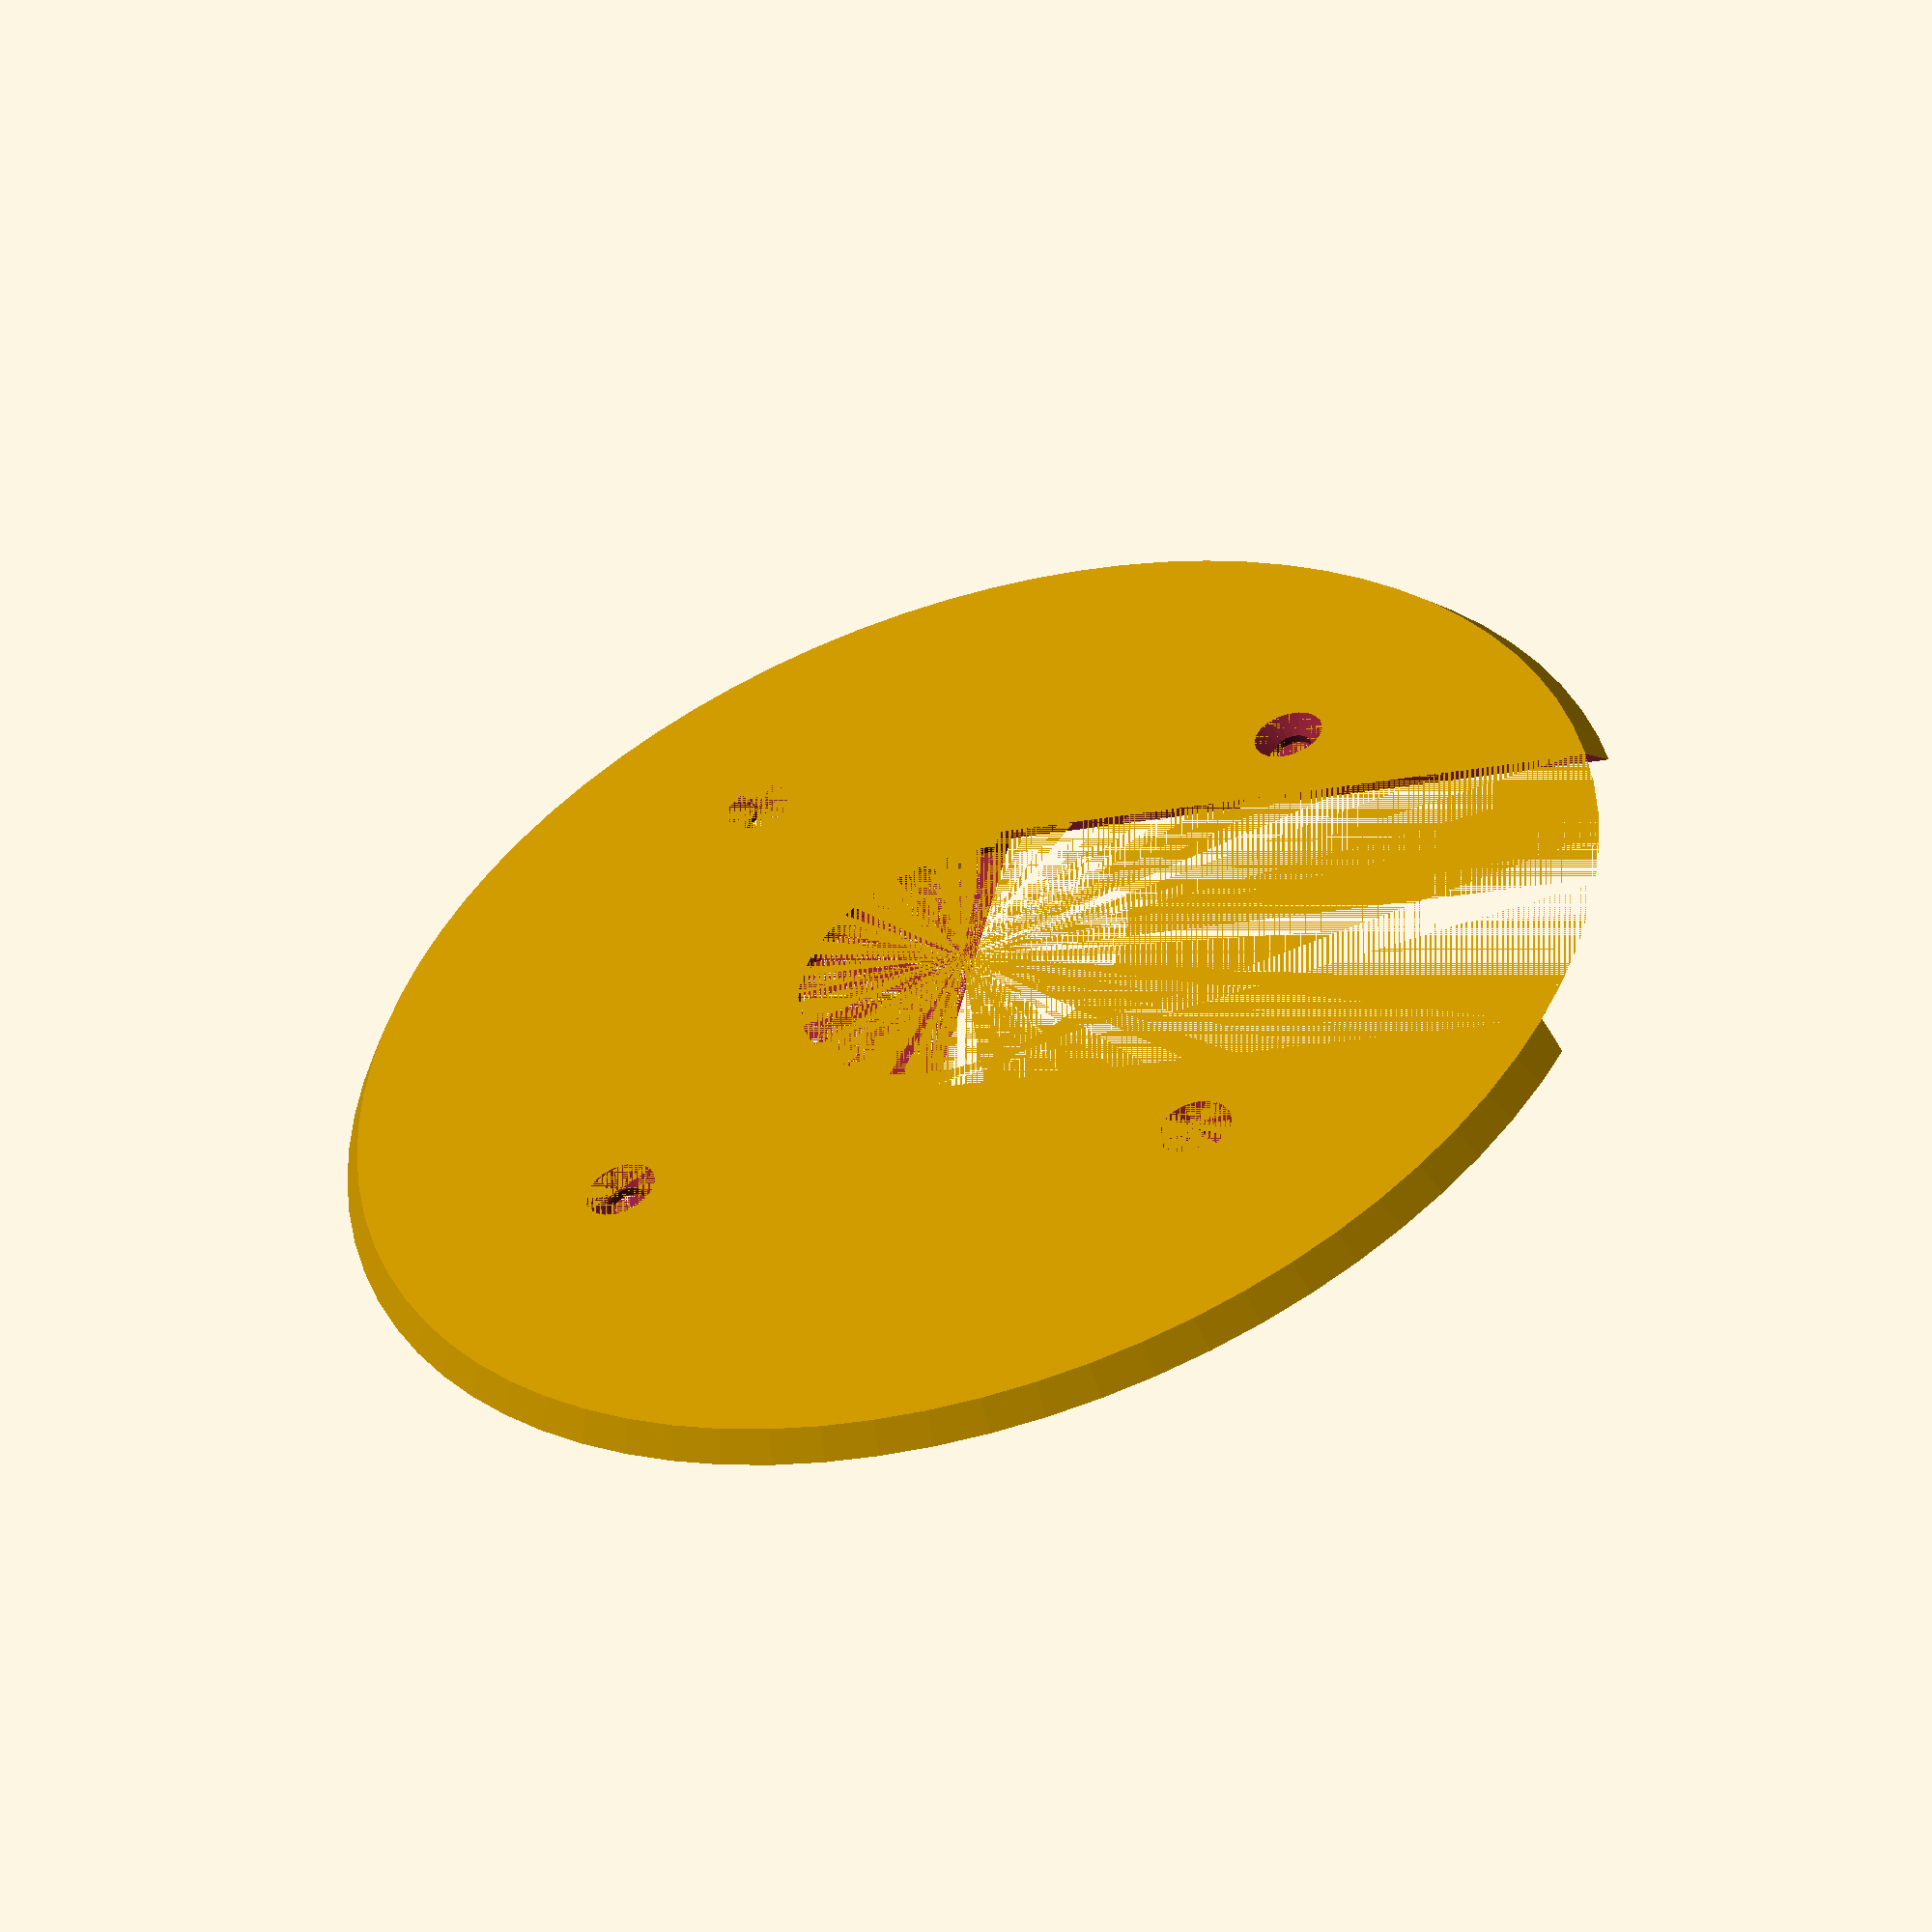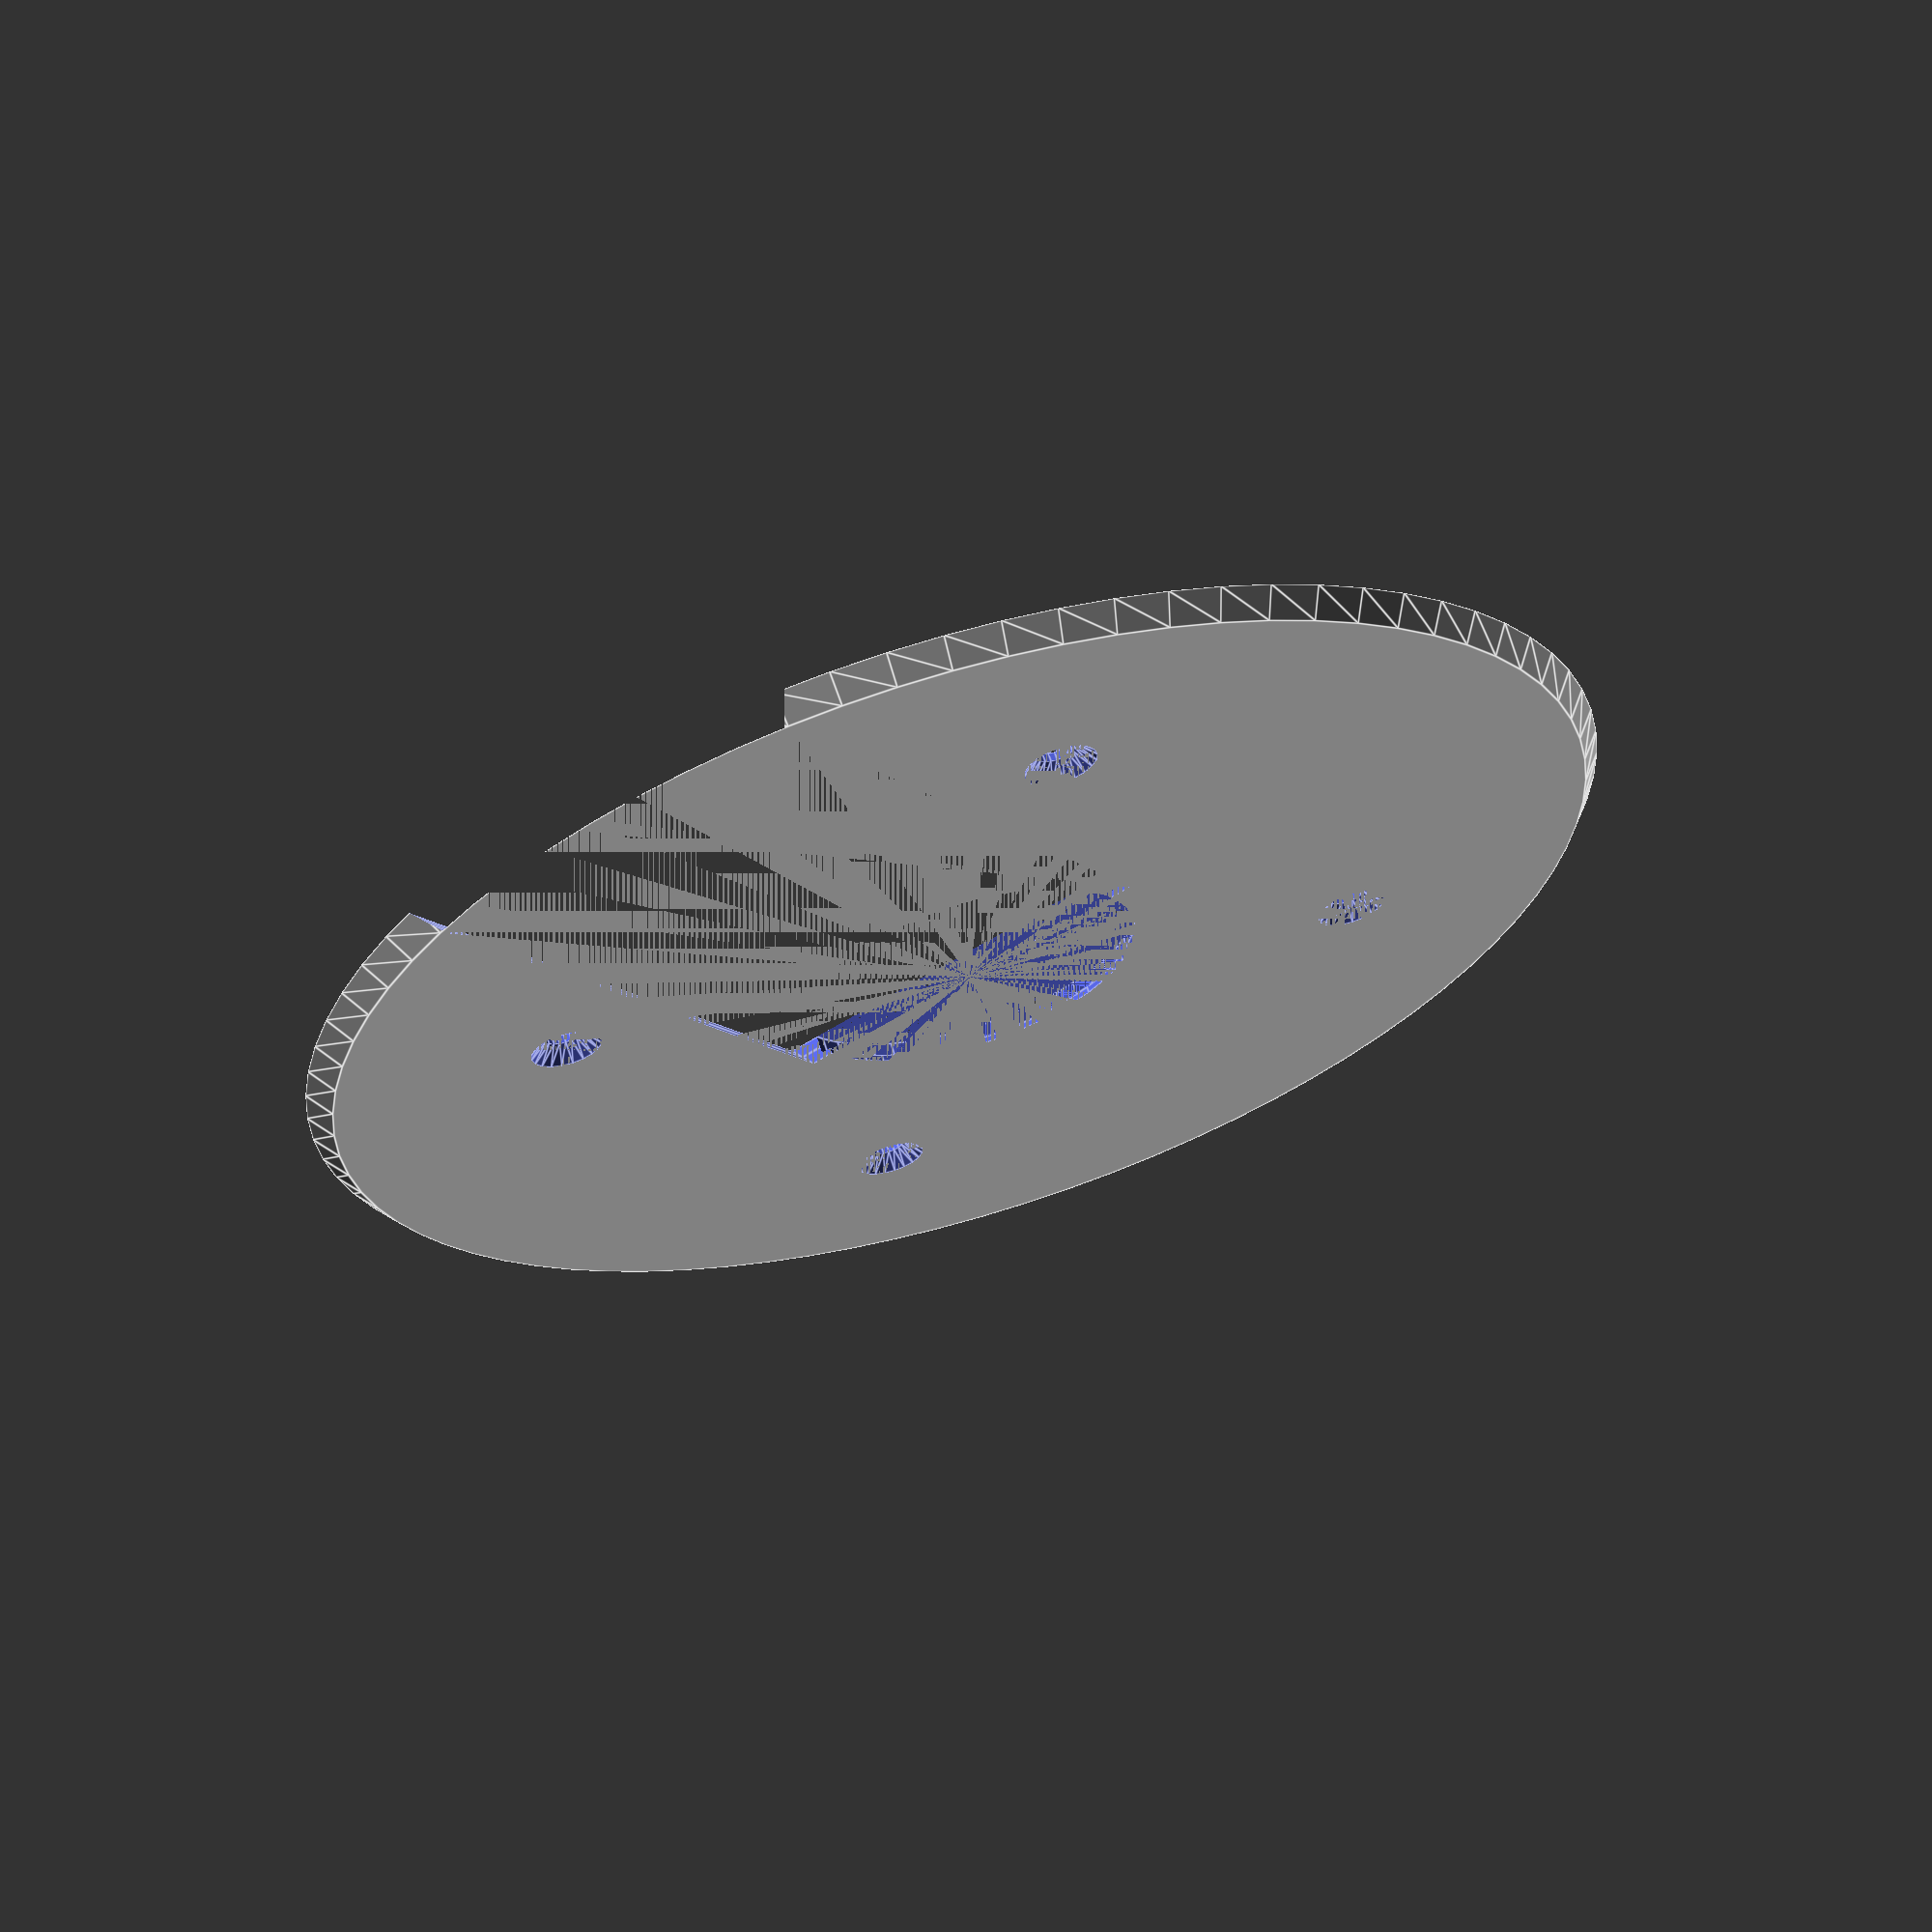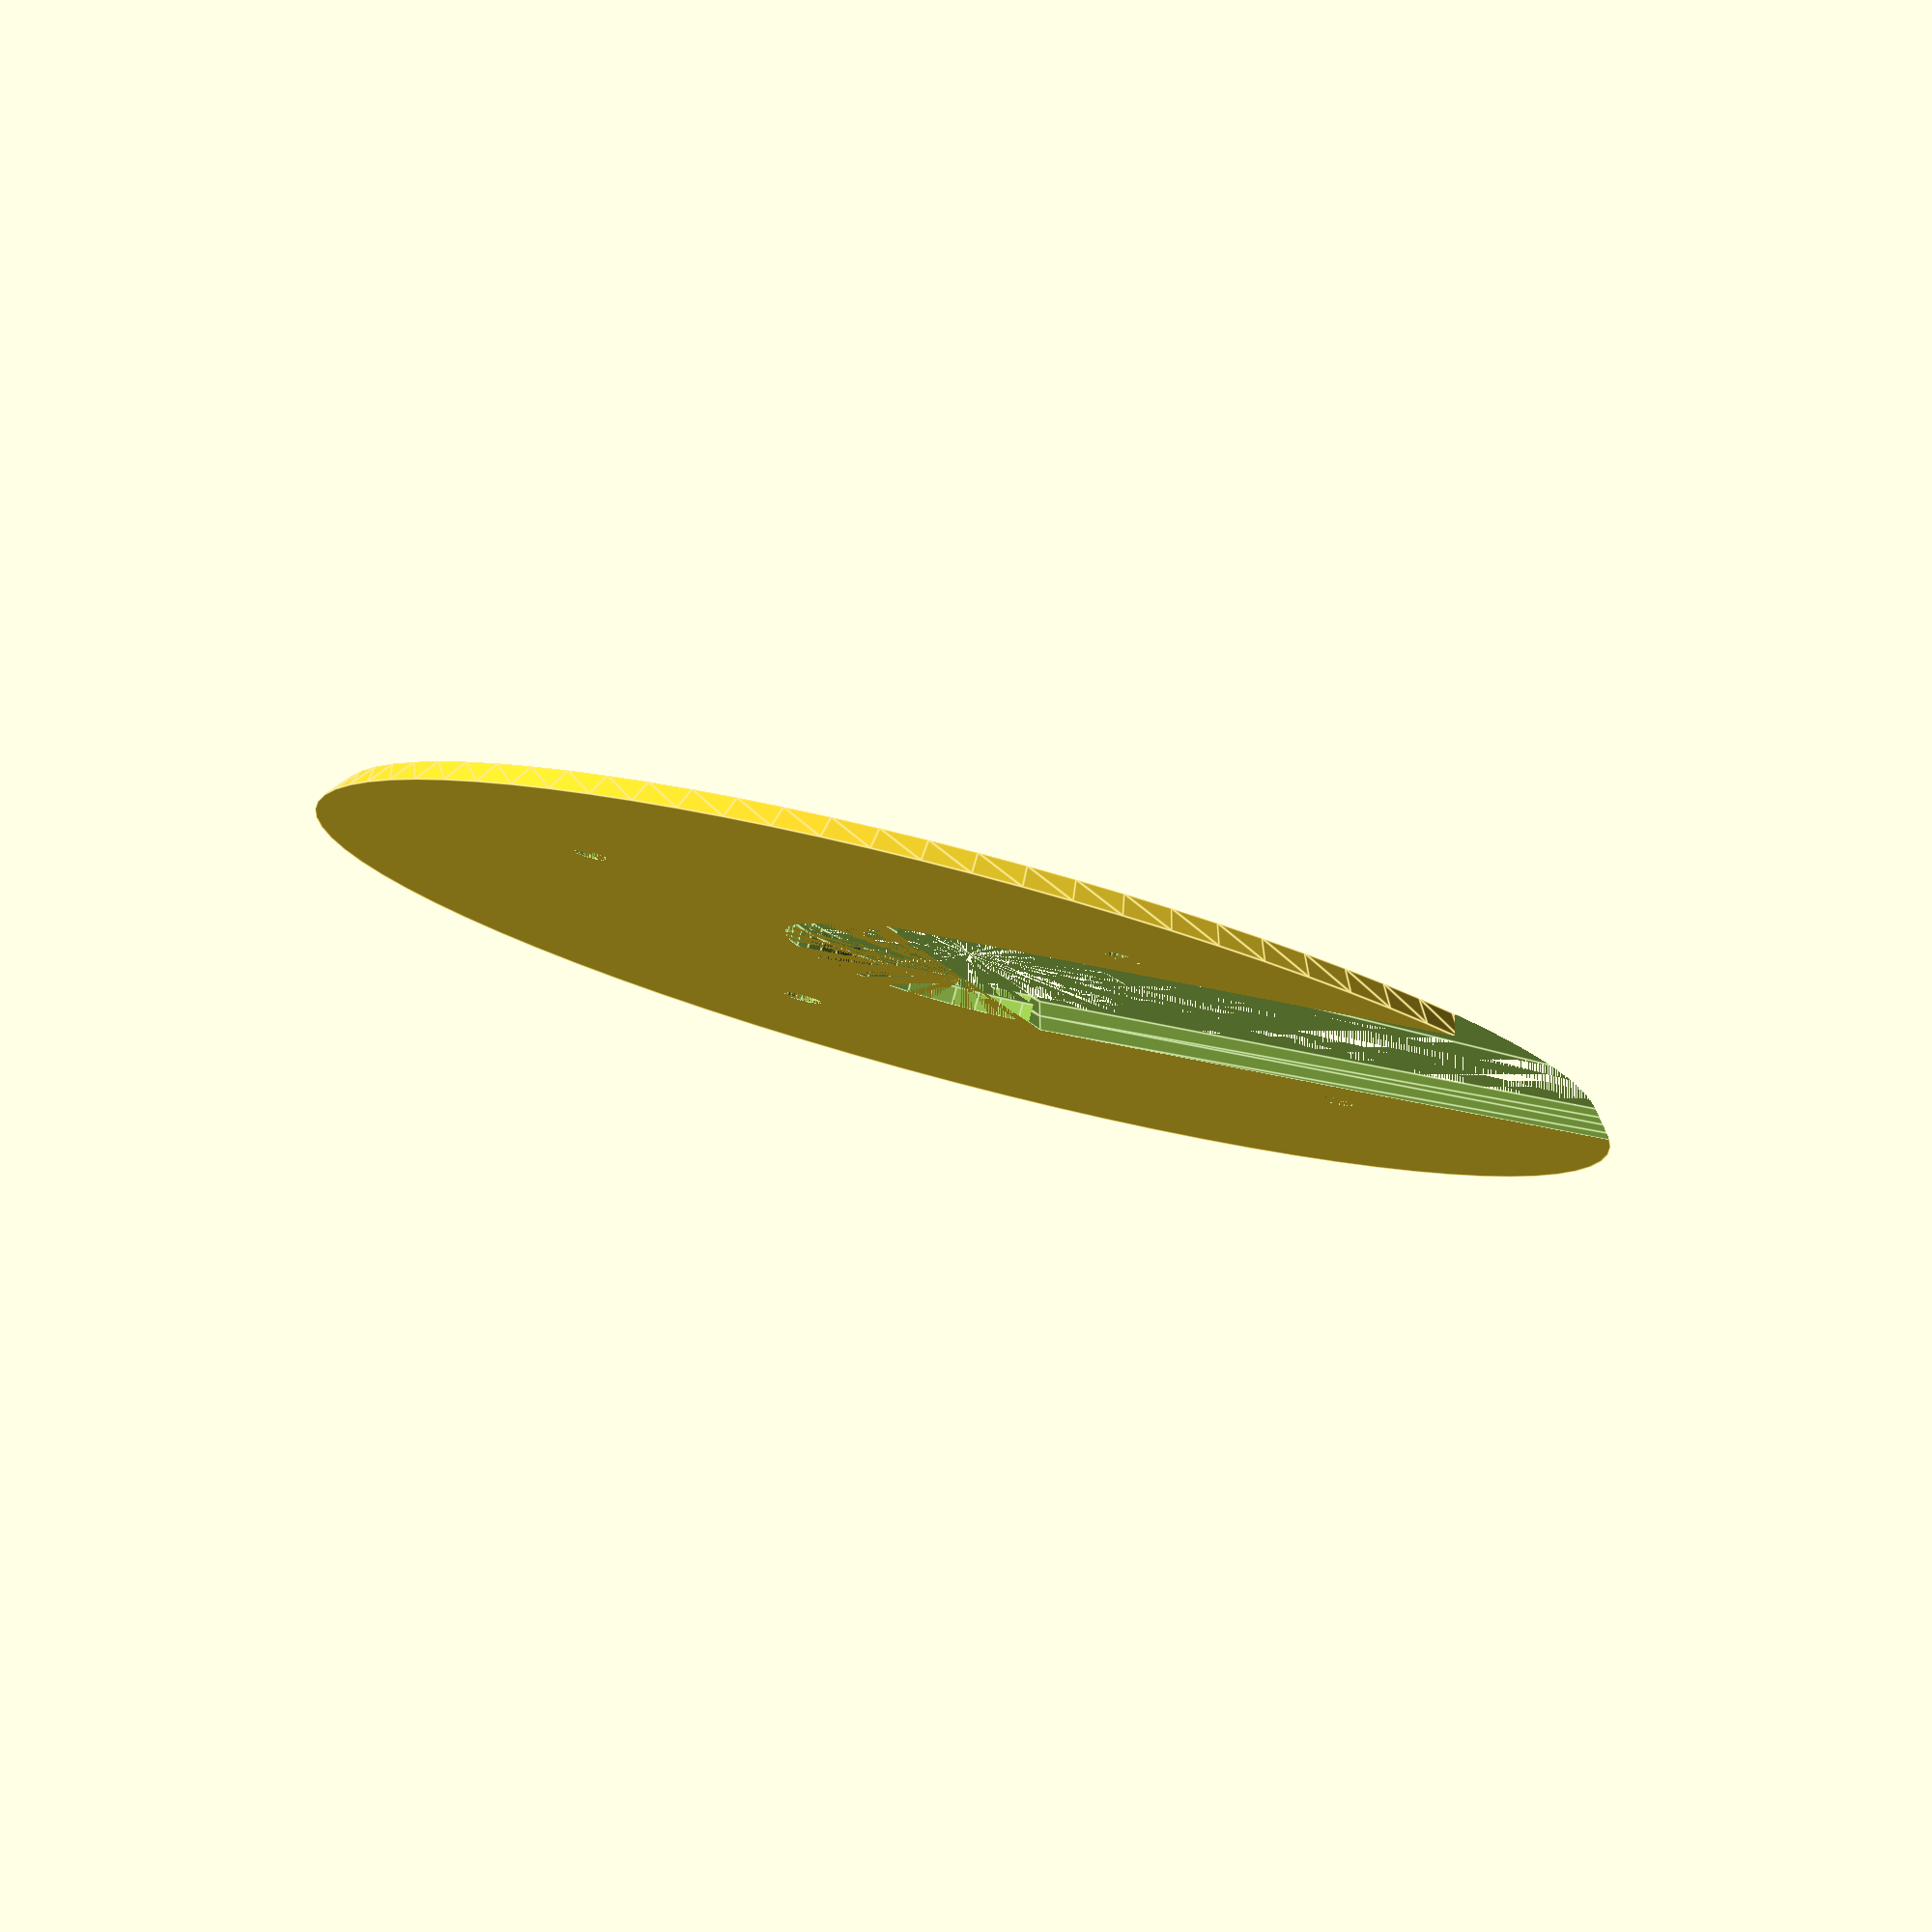
<openscad>
hn = 0.8; // neck height
dn = 41.5; // neck diameter
hb = 3; // body height
db = 160; // body height

dd = 44; // non-neck diameter (the space for the bottom of the homepod)

ds = 4.6; // diameter of the screw
dls = 50; // diameter of the screw holes

module screw_hole() {
     translate([0,dls,0]) union() {
         cylinder(h=hb, d=ds, $fn=20);
         hf = 2; // fillet height
         cylinder(h=hf, d1=ds+hf*2, d2=ds, $fn=20);
     }
}

module half_space() {
    translate([0,-50,0]) cube([100,100,100]);
}

wp = 47; // width of the insertion plate

module mask(shrink=0) {
    w = wp - shrink;// the width of the insert plate
    linear_extrude(hb+0.01, scale=[1,1.1]) translate([0,-w/2,0]) square([db,w]);
}



module body() {
    difference() {
        $fn=50;
        cylinder(h=hb, d2=db, d1=db-5, $fn=80);
        cylinder(h=hn, d=dn);
        translate([0,0,hn]) cylinder(h=hb-hn, d=dd);
        
        for(deg=[0,90,180,270]){
            rotate([0,0,deg+45]) screw_hole();
        }
        
        // half_space();
    }
}

module plate_wire_hole() {
    large = 100;
    dd = 6;
    cylinder(d=dd,h=large, center=true, $fn=20);
    translate([0,large/2,0]) cube([dd, large, large], center=true);
    
}


// main body
difference() {
    body();
    mask();
}

// plate
*intersection() {
    body();
    difference() {
        mask(0.1);
        translate([30,wp/2-3,0]) plate_wire_hole();
        
    }
}
</openscad>
<views>
elev=52.0 azim=168.1 roll=198.2 proj=p view=solid
elev=295.0 azim=302.9 roll=163.2 proj=p view=edges
elev=99.2 azim=158.3 roll=165.3 proj=o view=edges
</views>
